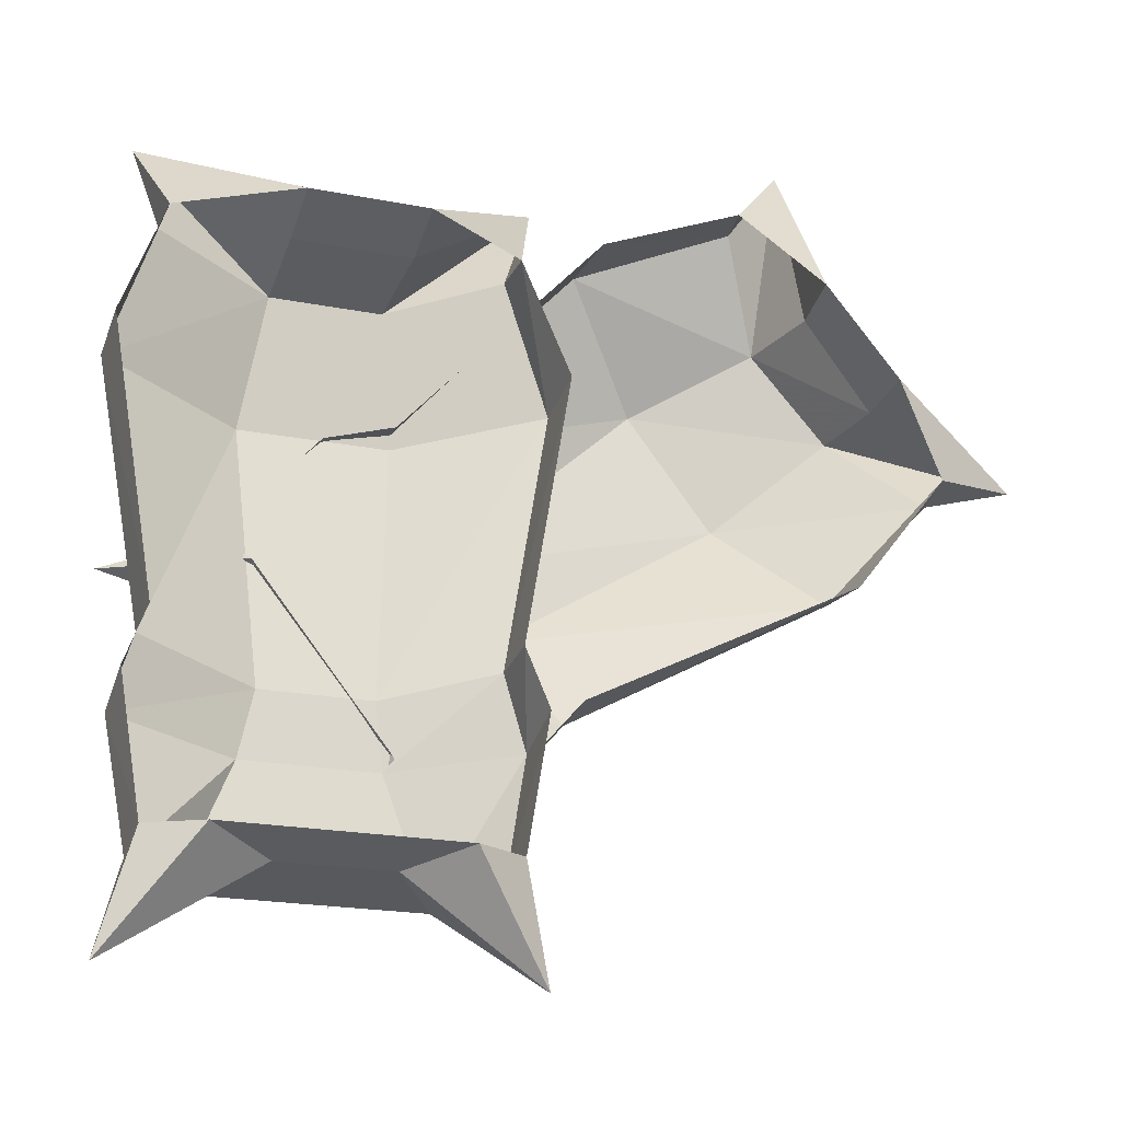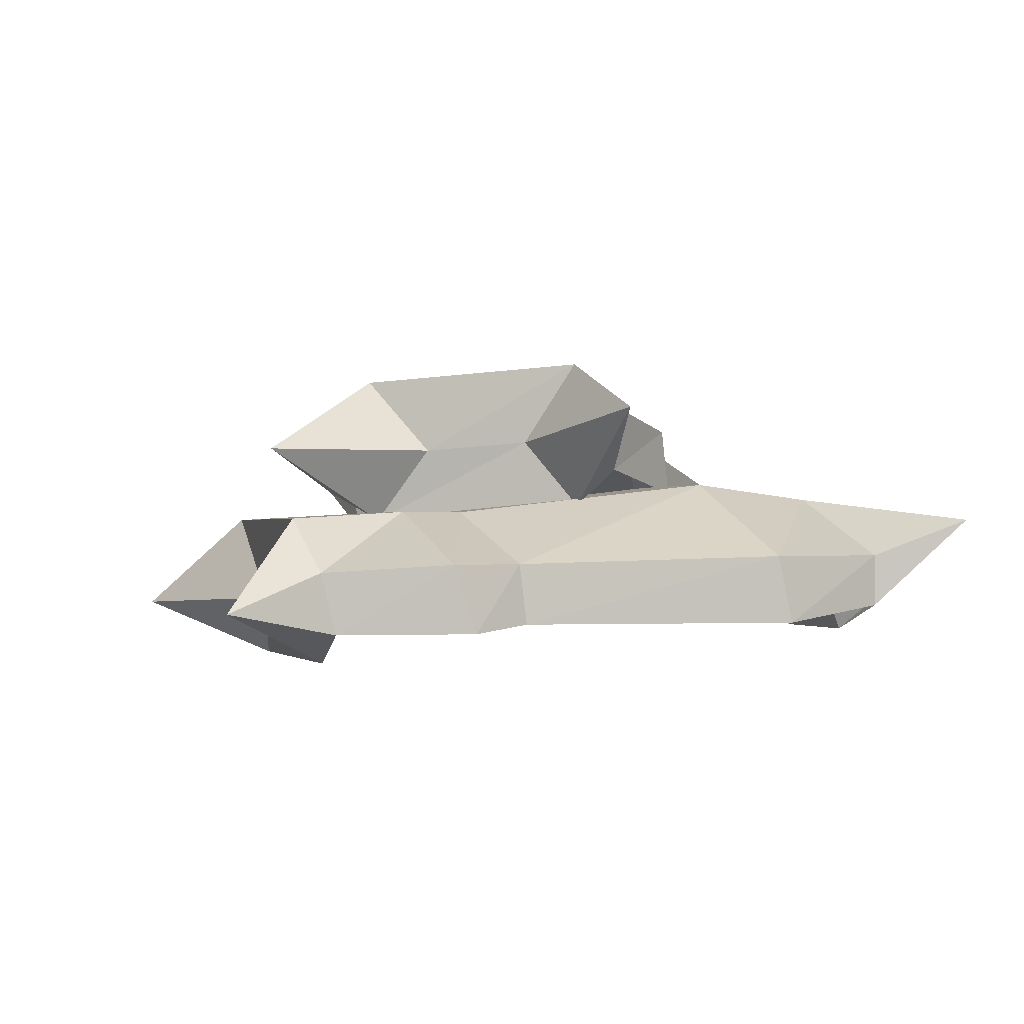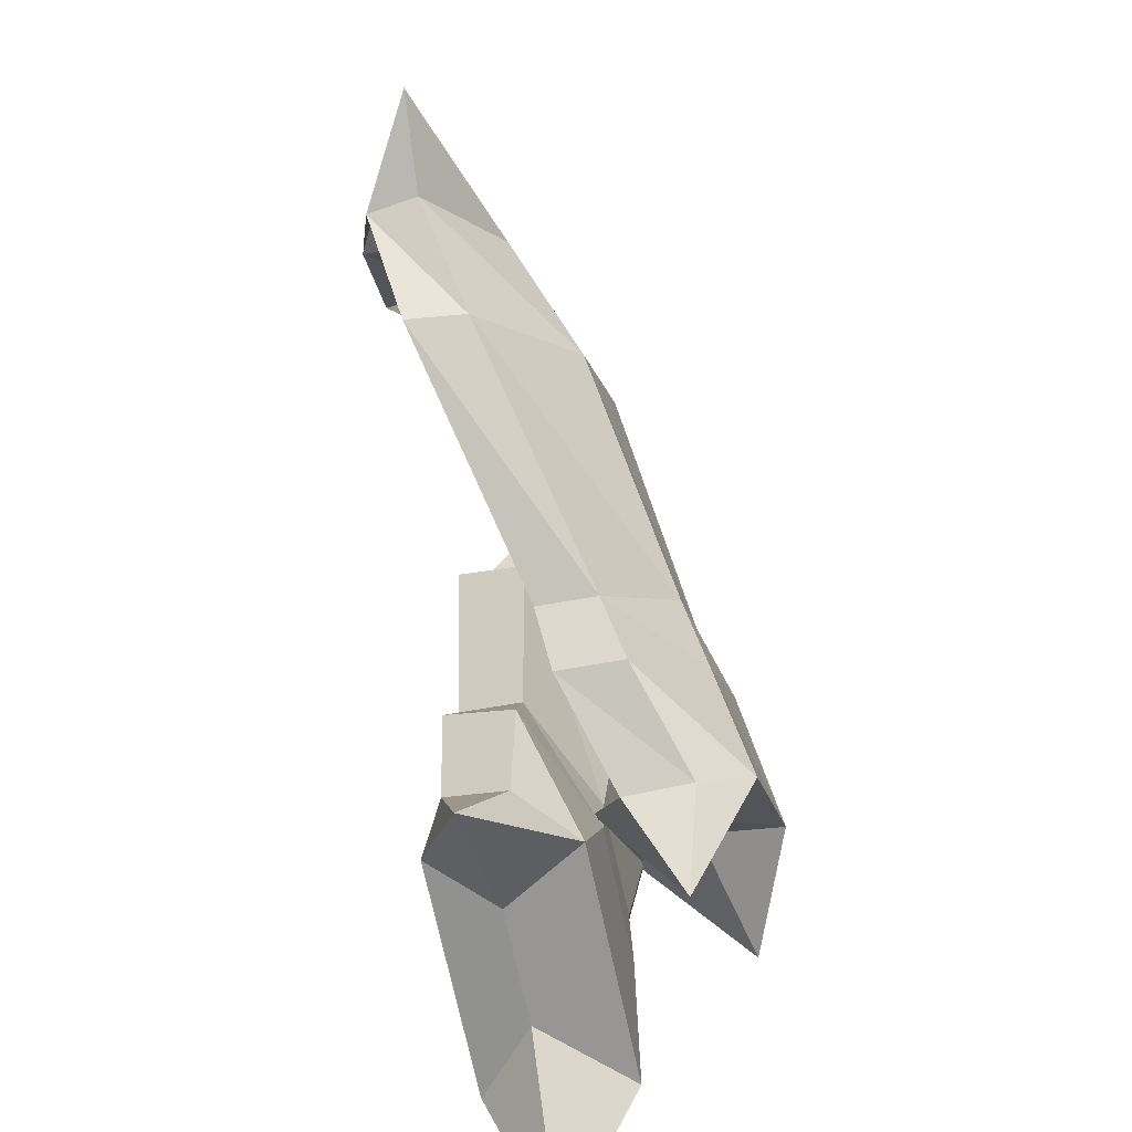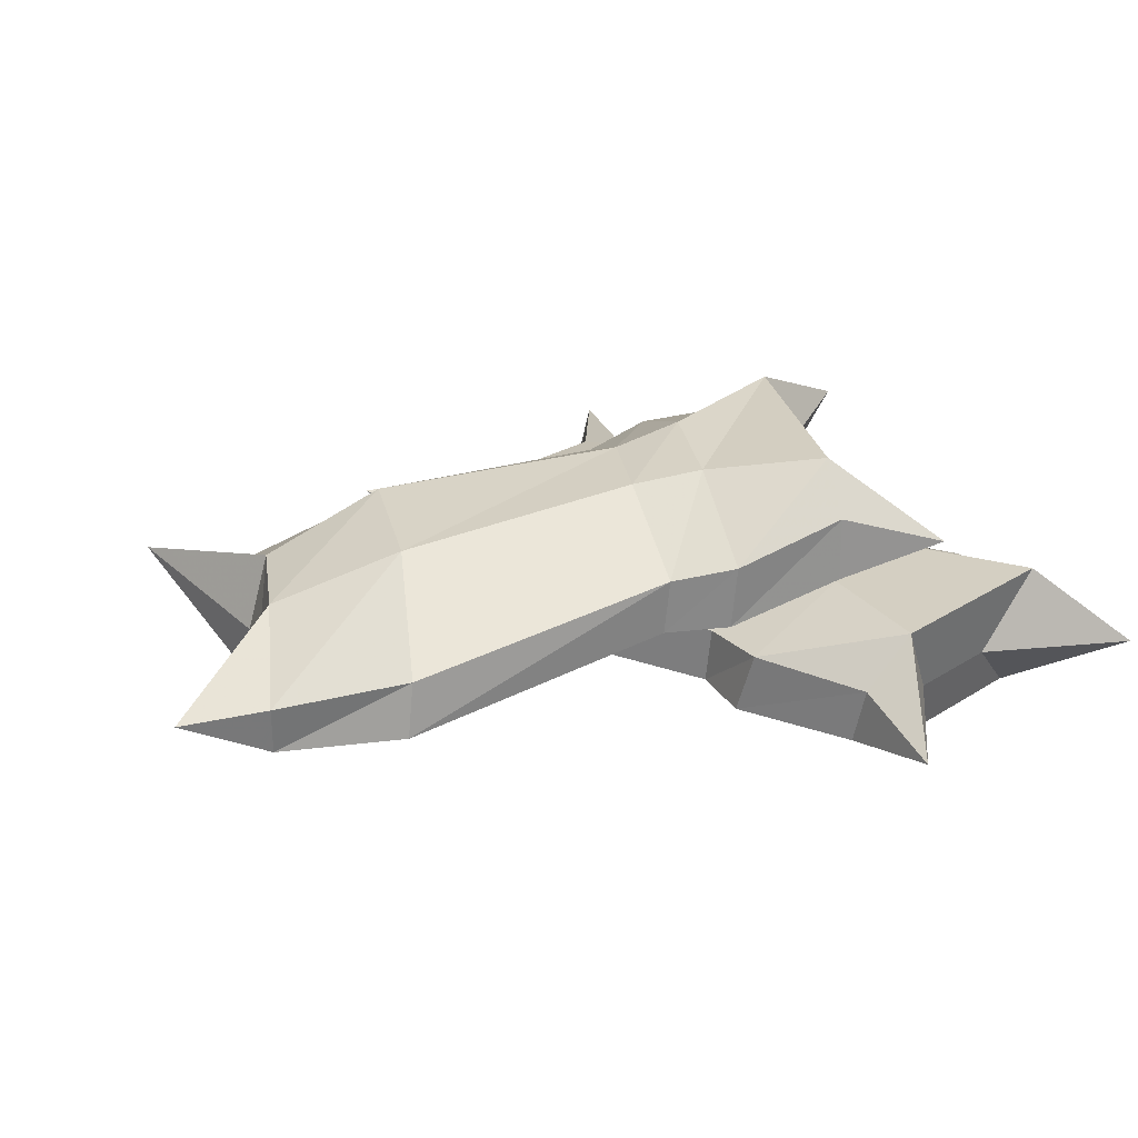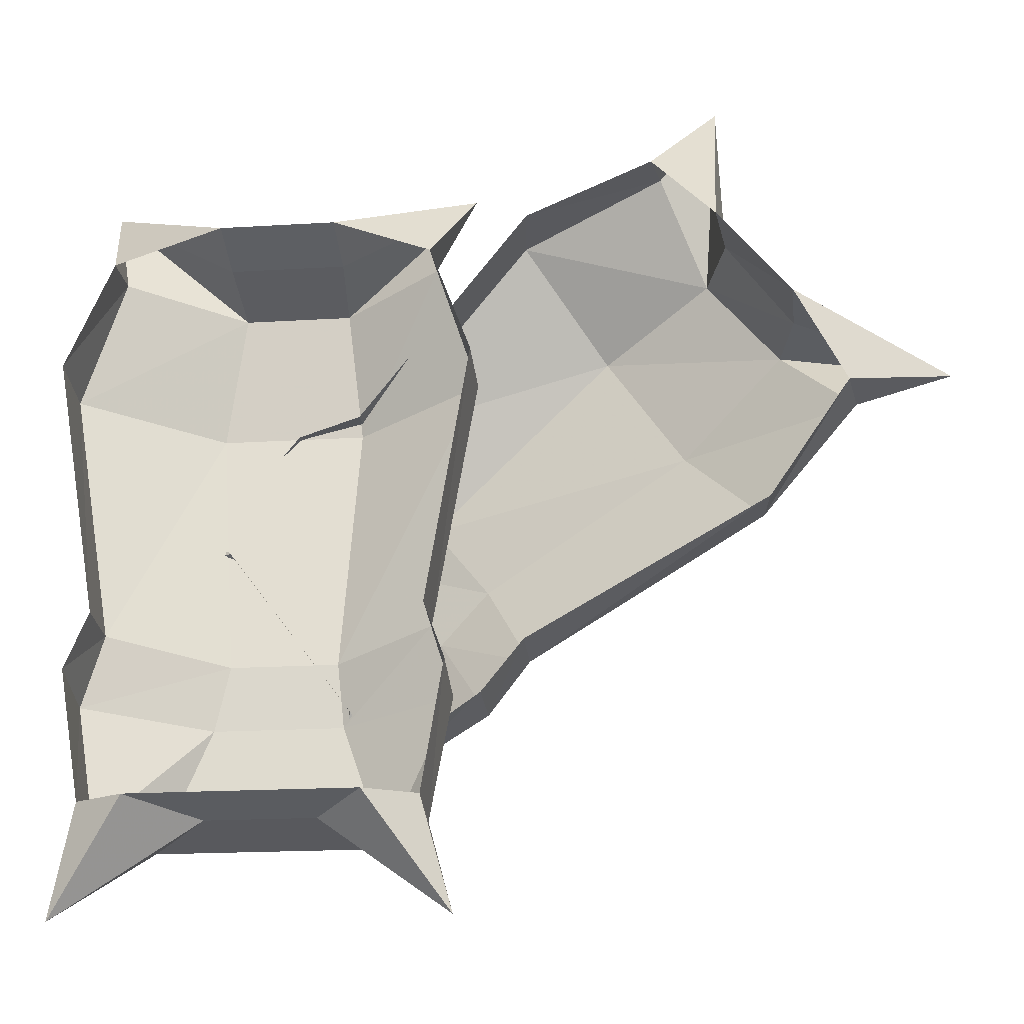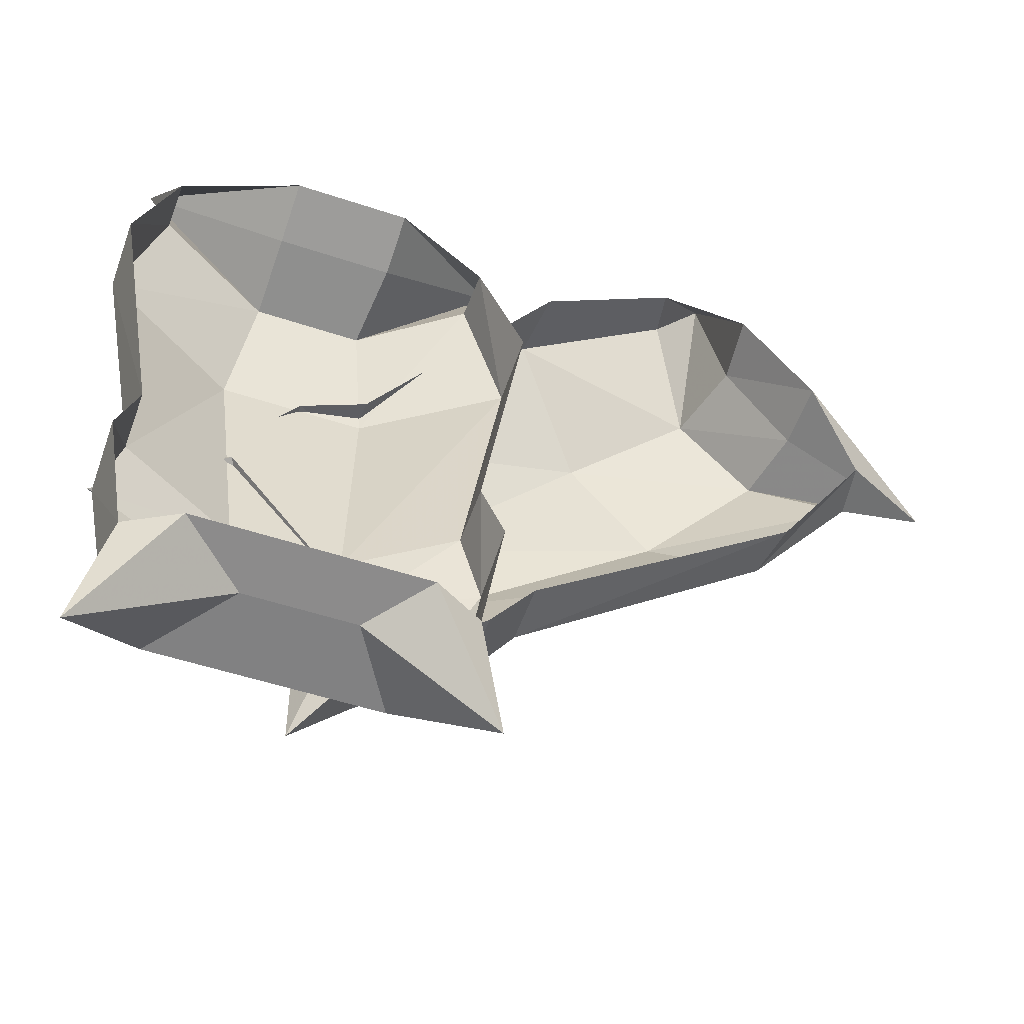
<metadata>
{"format":"obj","ext":"obj","renderer":"f3d","projection":"perspective","resolution":1024,"background":"white","views":[{"elev":-20.6,"azim":-19.6,"up":"+Z"},{"elev":-0.6,"azim":-109.6,"up":"+Y"},{"elev":-72.1,"azim":102.2,"up":"+Z"},{"elev":22.8,"azim":132.0,"up":"+Y"},{"elev":-19.6,"azim":6.5,"up":"+Z"},{"elev":-50.4,"azim":-20.2,"up":"+Z"}]}
</metadata>
<code>
v -0.07812 0.0625 0.2656
v -0.07812 0.1172 0.2656
v -0.03125 0.1172 0.125
v -0.03125 0.04688 0.1406
v -0.07812 0.1094 -0.1484
v -0.07812 0.04688 -0.1406
v -0.05469 0.1094 -0.2266
v -0.05469 0.03906 -0.2031
v -0.07812 0.1016 -0.3594
v -0.07812 0.03906 -0.3438
v -0.04688 0.0625 -0.4609
v -0.1328 0.007812 -0.3438
v -0.1875 0.07031 -0.3594
v -0.3047 0.07031 -0.3594
v -0.375 0.007812 -0.3438
v -0.4609 0.0625 -0.4609
v -0.4297 0.03906 -0.3438
v -0.4297 0.1016 -0.3594
v -0.4531 0.1094 -0.2266
v -0.4531 0.03906 -0.2031
v -0.4297 0.1094 -0.1484
v -0.4297 0.04688 -0.1406
v -0.4766 0.1172 0.125
v -0.4766 0.04688 0.1406
v -0.4297 0.1172 0.2656
v -0.4297 0.0625 0.2656
v -0.4531 0.1562 0.3672
v -0.3047 0.03125 0.2891
v -0.3047 0.09375 0.2656
v -0.1797 0.03125 0.2891
v -0.1797 0.09375 0.2656
v -0.03906 0.1562 0.3672
v -0.1875 0.1797 0.2422
v -0.1719 0.1953 0.1016
v -0.1875 0.1641 -0.1719
v -0.1797 0.1641 -0.2422
v -0.1328 0.1562 -0.375
v -0.375 0.1562 -0.375
v -0.3203 0.1641 -0.2422
v -0.3047 0.1641 -0.1719
v -0.3281 0.1953 0.1016
v -0.3047 0.1797 0.2422
v 0.3672 0.04688 0.08594
v 0.375 0.1016 0.07812
v 0.2734 0.1328 -0.03125
v 0.2812 0.07031 -0.03125
v 0.01562 0.2031 -0.1641
v 0.01562 0.1406 -0.1562
v -0.03125 0.2188 -0.2188
v -0.03125 0.1484 -0.2109
v -0.1406 0.2578 -0.2734
v -0.1406 0.1875 -0.2734
v -0.2109 0.2344 -0.3594
v -0.1719 0.1562 -0.2266
v -0.2109 0.2344 -0.1797
v -0.2734 0.2422 -0.08594
v -0.3125 0.1719 -0.03906
v -0.4453 0.2734 -0.03125
v -0.3438 0.2109 -0.007812
v -0.3438 0.2812 -0.007812
v -0.2422 0.2578 0.09375
v -0.2422 0.1875 0.1016
v -0.1719 0.2344 0.1172
v -0.1719 0.1719 0.1172
v 0.01562 0.1719 0.3125
v 0.02344 0.1016 0.3203
v 0.1719 0.125 0.3672
v 0.1641 0.07812 0.3672
v 0.2344 0.1406 0.4531
v 0.2344 0.02344 0.2734
v 0.2422 0.09375 0.2656
v 0.3125 0.02344 0.1797
v 0.3125 0.09375 0.1719
v 0.4766 0.1094 0.1094
v 0.2969 0.1719 0.1641
v 0.1875 0.2266 0.07031
v -0.03906 0.2734 -0.0625
v -0.09375 0.2891 -0.1172
v -0.1641 0.3125 -0.2344
v -0.3047 0.3281 -0.03906
v -0.1641 0.3047 -0.02344
v -0.1016 0.2812 0.01562
v 0.1016 0.2422 0.1953
v 0.2188 0.1797 0.2578
f 1 2 3
f 1 3 4
f 4 3 5
f 4 5 6
f 6 5 7
f 6 7 8
f 8 7 9
f 8 9 10
f 10 9 11
f 10 11 12
f 12 11 13
f 12 13 14
f 12 14 15
f 15 14 16
f 15 16 17
f 17 16 18
f 17 18 19
f 17 19 20
f 20 19 21
f 20 21 22
f 22 21 23
f 22 23 24
f 24 23 25
f 24 25 26
f 26 25 27
f 26 27 28
f 28 27 29
f 28 29 30
f 30 29 31
f 30 31 32
f 30 32 1
f 1 32 2
f 2 32 33
f 2 33 34
f 2 34 3
f 3 34 35
f 3 35 5
f 5 35 36
f 5 36 7
f 7 36 37
f 7 37 9
f 9 37 11
f 11 37 13
f 13 37 38
f 13 38 14
f 14 38 16
f 16 38 18
f 18 38 39
f 18 39 19
f 19 39 40
f 19 40 21
f 21 40 41
f 21 41 23
f 23 41 42
f 23 42 25
f 25 42 27
f 27 42 29
f 29 42 31
f 31 42 33
f 31 33 32
f 33 42 41
f 33 41 34
f 34 41 40
f 34 40 35
f 35 40 39
f 35 39 36
f 36 39 38
f 36 38 37
f 43 44 45
f 43 45 46
f 46 45 47
f 46 47 48
f 48 47 49
f 48 49 50
f 50 49 51
f 50 51 52
f 52 51 53
f 52 53 54
f 54 53 55
f 54 55 56
f 54 56 57
f 57 56 58
f 57 58 59
f 59 58 60
f 59 60 61
f 59 61 62
f 62 61 63
f 62 63 64
f 64 63 65
f 64 65 66
f 66 65 67
f 66 67 68
f 68 67 69
f 68 69 70
f 70 69 71
f 70 71 72
f 72 71 73
f 72 73 74
f 72 74 43
f 43 74 44
f 44 74 75
f 44 75 76
f 44 76 45
f 45 76 77
f 45 77 47
f 47 77 78
f 47 78 49
f 49 78 79
f 49 79 51
f 51 79 53
f 53 79 55
f 55 79 80
f 55 80 56
f 56 80 58
f 58 80 60
f 60 80 81
f 60 81 61
f 61 81 82
f 61 82 63
f 63 82 83
f 63 83 65
f 65 83 84
f 65 84 67
f 67 84 69
f 69 84 71
f 71 84 73
f 73 84 75
f 73 75 74
f 75 84 83
f 75 83 76
f 76 83 82
f 76 82 77
f 77 82 81
f 77 81 78
f 78 81 80
f 78 80 79

</code>
